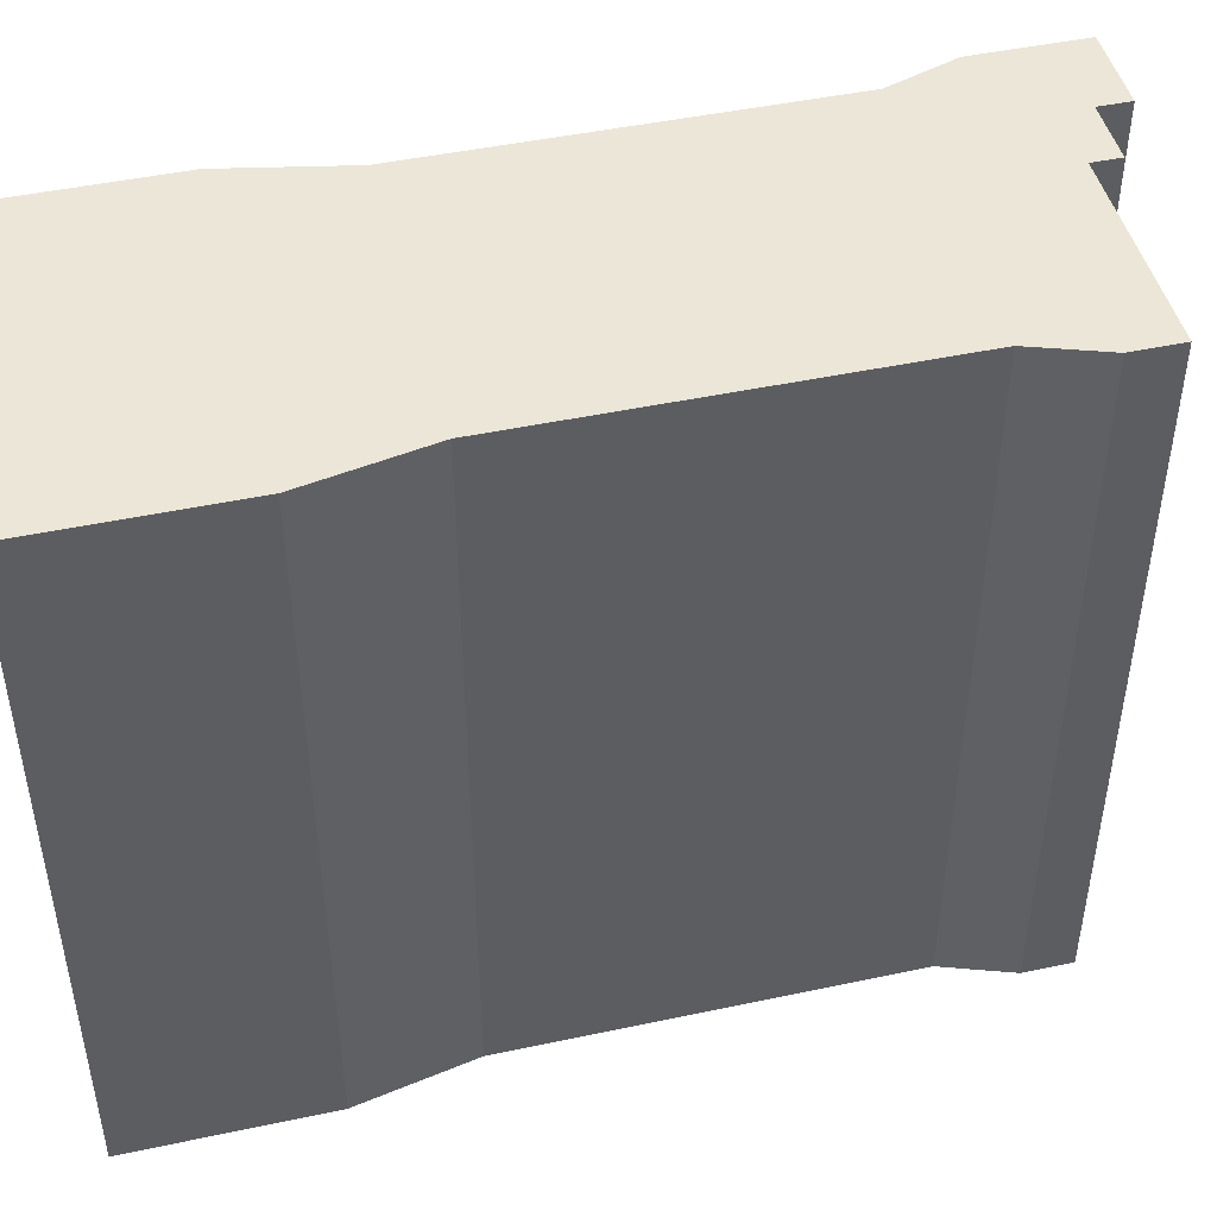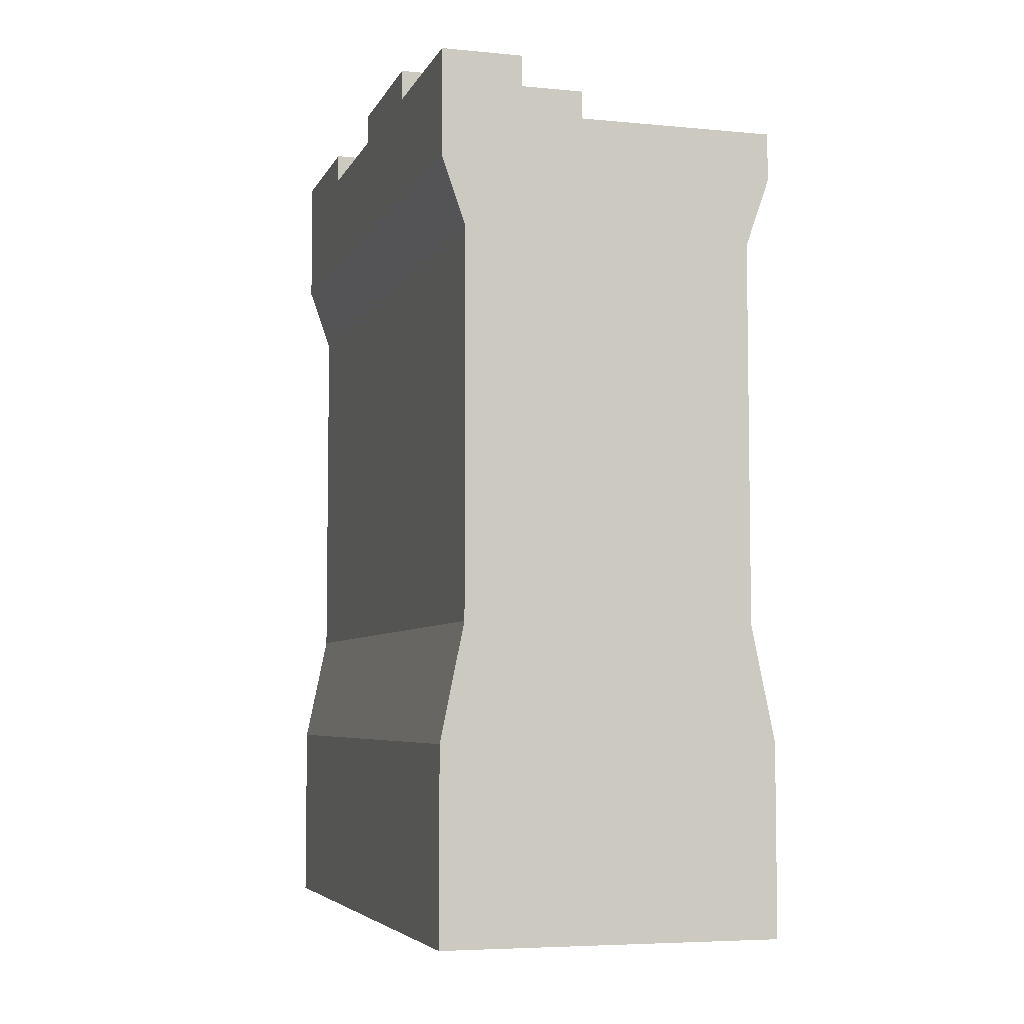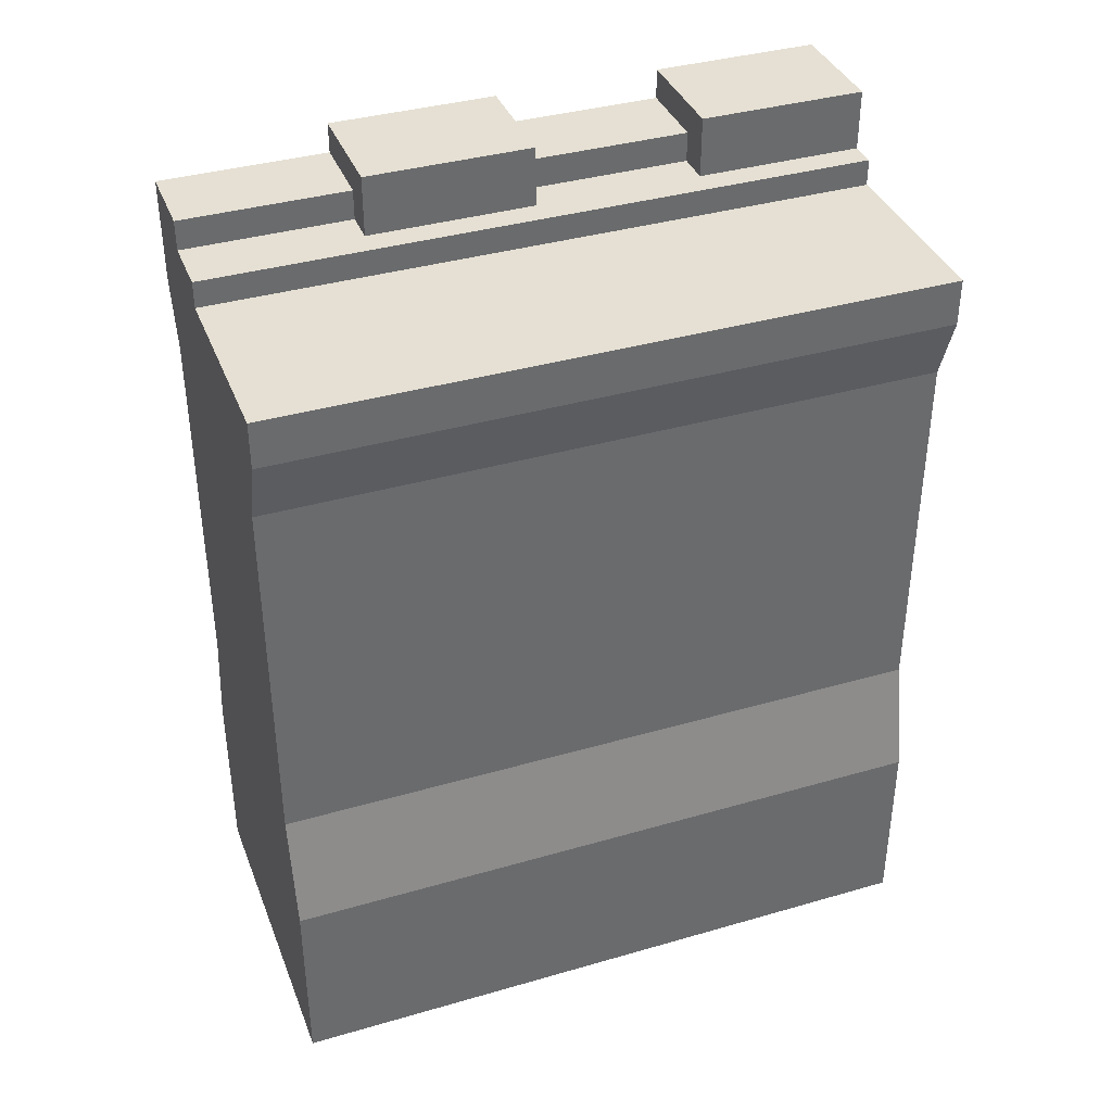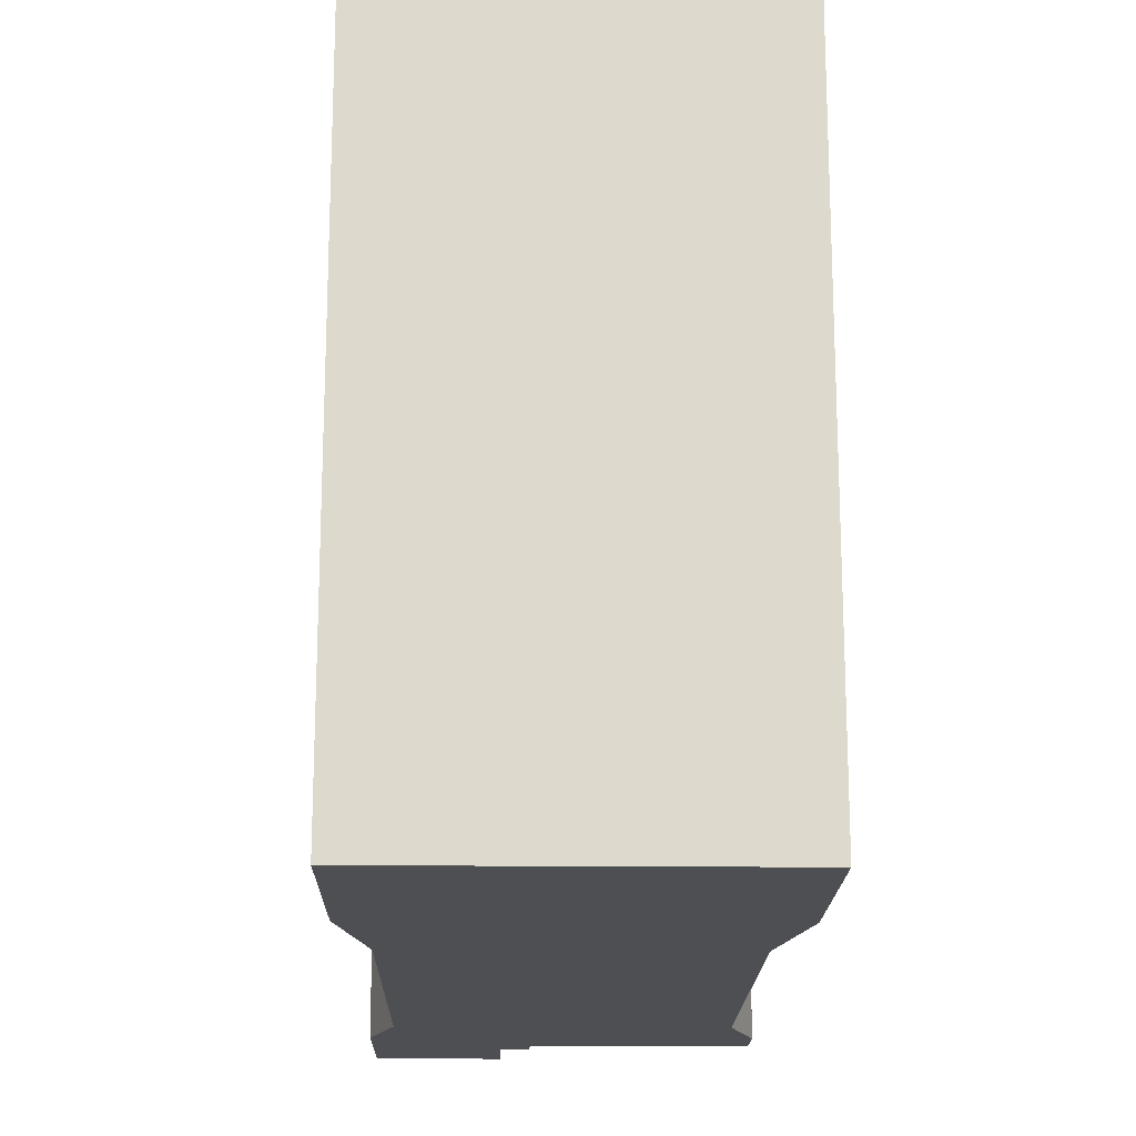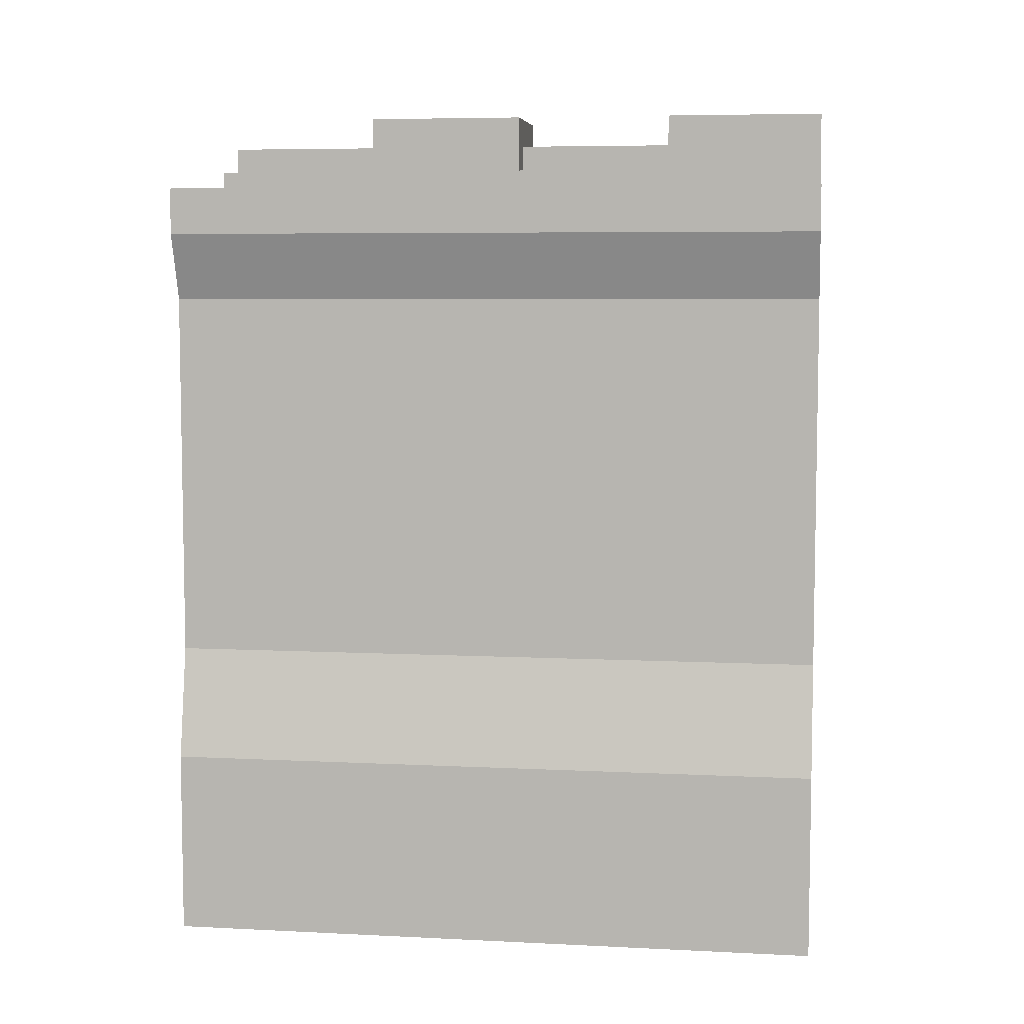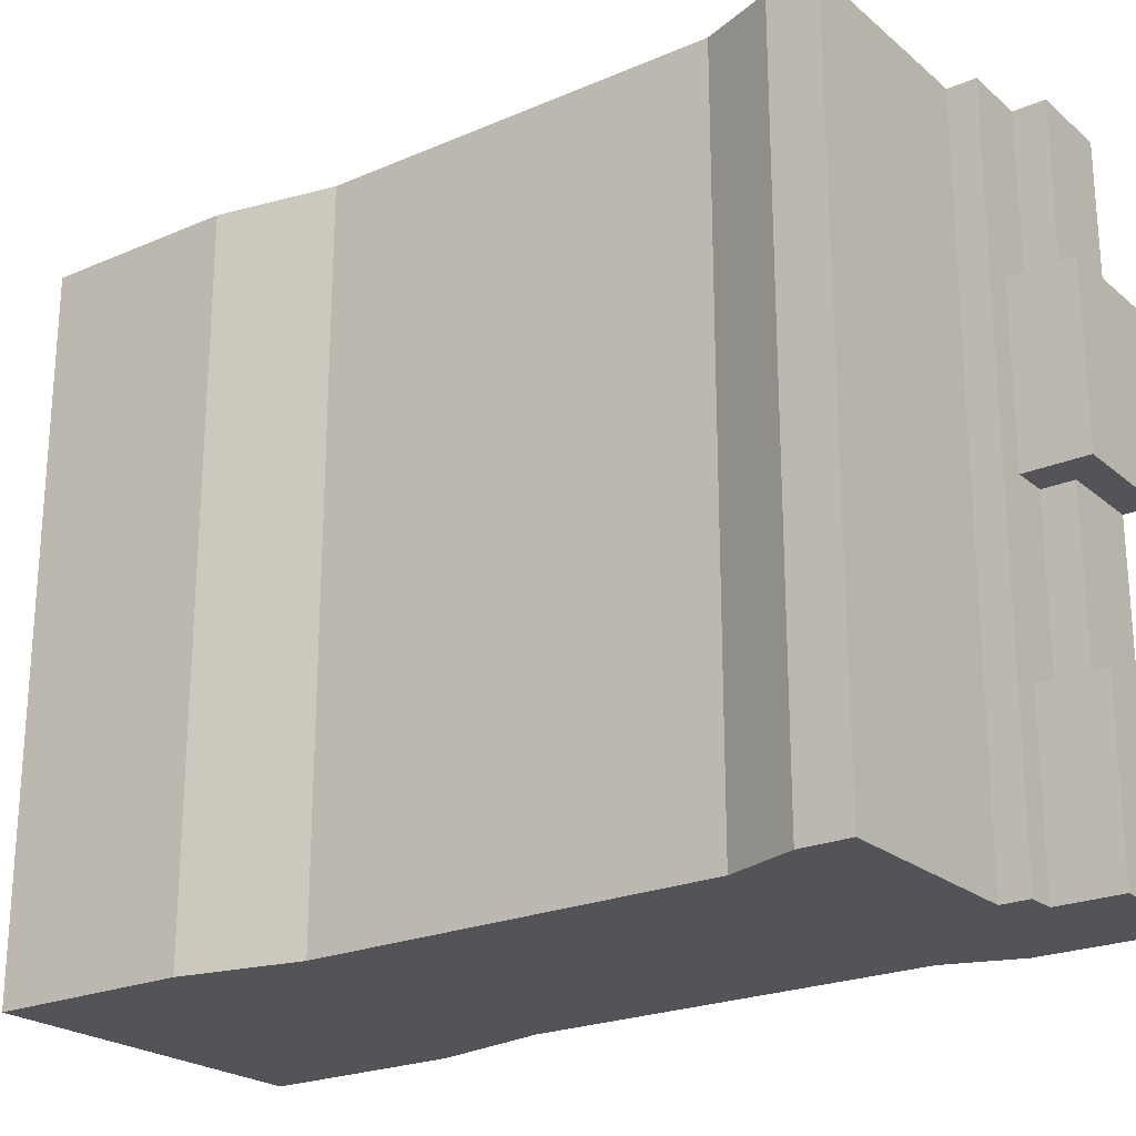
<metadata>
{"format":"obj","ext":"obj","renderer":"f3d","projection":"perspective","resolution":1024,"background":"white","views":[{"elev":46.2,"azim":76.3,"up":"+Z"},{"elev":-5.6,"azim":-16.3,"up":"+Y"},{"elev":37.9,"azim":69.8,"up":"+Y"},{"elev":-17.8,"azim":-1.1,"up":"+Z"},{"elev":6.4,"azim":98.4,"up":"+Y"},{"elev":-23.1,"azim":126.0,"up":"+Z"}]}
</metadata>
<code>
g wallNarrow
v 0 2.8 0
v 0 0 0
v -5.288e-13 2.8 -10
v -5.288e-13 0 -10
v 5 0 -2.608e-13
v 5 2.8 -2.608e-13
v 5 0 -10
v 5 2.8 -10
v 4.65 4.5 -2.426e-13
v 0.35 4.5 -1.826e-14
v 4.65 10.1 -2.426e-13
v 0.35 10.1 -1.826e-14
v 5 11.1 -2.608e-13
v 0 11.1 0
v 5 11.8 -2.608e-13
v 2.092 11.8 -1.092e-13
v 0 12.65 0
v 1.195 12.2 -4.789e-14
v 2.092 12.2 -1.092e-13
v 1.195 12.65 -4.789e-14
v 0.35 4.5 -10
v 4.65 4.5 -10
v 5 11.1 -10
v 4.65 10.1 -10
v -5.252e-13 11.1 -10
v 0.35 10.1 -10
v -1.304e-13 13.1 -2.5
v -1.304e-13 12.65 -2.5
v -2.608e-13 13.1 -5
v -2.608e-13 12.65 -5
v -3.912e-13 12.65 -7.5
v -5.252e-13 13.1 -10
v -3.912e-13 13.1 -7.5
v 5 11.8 -10
v 1.195 12.2 -2.5
v 1.695 12.2 -2.5
v 1.695 12.2 -5
v 1.695 12.2 -7.5
v 2.092 12.2 -10
v 1.695 12.2 -10
v 1.195 12.2 -7.5
v 1.195 12.2 -5
v 1.695 13.1 -7.5
v 1.695 13.1 -10
v 1.695 13.1 -2.5
v 1.695 13.1 -5
v 1.195 12.65 -5
v 1.195 12.65 -7.5
v 1.195 12.65 -2.5
v 2.092 11.8 -10
f 2 1 3
f 3 4 2
f 6 5 7
f 7 8 6
f 2 5 6
f 6 1 2
f 6 9 1
f 9 10 1
f 9 11 10
f 11 12 10
f 11 13 12
f 13 14 12
f 13 15 14
f 15 16 14
f 16 17 14
f 16 18 17
f 16 19 18
f 18 20 17
f 1 10 21
f 21 3 1
f 9 6 8
f 8 22 9
f 23 13 11
f 11 24 23
f 12 14 25
f 25 26 12
f 28 27 29
f 28 29 30
f 28 30 25
f 28 25 14
f 14 17 28
f 30 31 25
f 31 32 25
f 31 33 32
f 15 13 23
f 23 34 15
f 35 18 19
f 19 36 35
f 19 37 36
f 19 38 37
f 19 39 38
f 40 38 39
f 37 38 41
f 41 42 37
f 43 38 40
f 40 44 43
f 45 36 37
f 37 46 45
f 29 27 45
f 45 46 29
f 44 32 33
f 33 43 44
f 31 30 47
f 47 48 31
f 28 17 20
f 20 49 28
f 20 18 35
f 35 49 20
f 35 36 45
f 45 49 35
f 45 28 49
f 45 27 28
f 47 42 41
f 41 48 47
f 41 38 43
f 43 48 41
f 43 31 48
f 43 33 31
f 47 30 29
f 47 29 46
f 47 46 37
f 37 42 47
f 19 16 50
f 50 39 19
f 23 50 34
f 25 50 23
f 25 23 24
f 26 25 24
f 26 24 22
f 21 26 22
f 21 22 8
f 3 21 8
f 3 8 7
f 7 4 3
f 25 32 50
f 32 40 50
f 32 44 40
f 50 40 39
f 2 4 7
f 7 5 2
f 10 12 26
f 26 21 10
f 11 9 22
f 22 24 11
f 34 50 16
f 16 15 34

</code>
